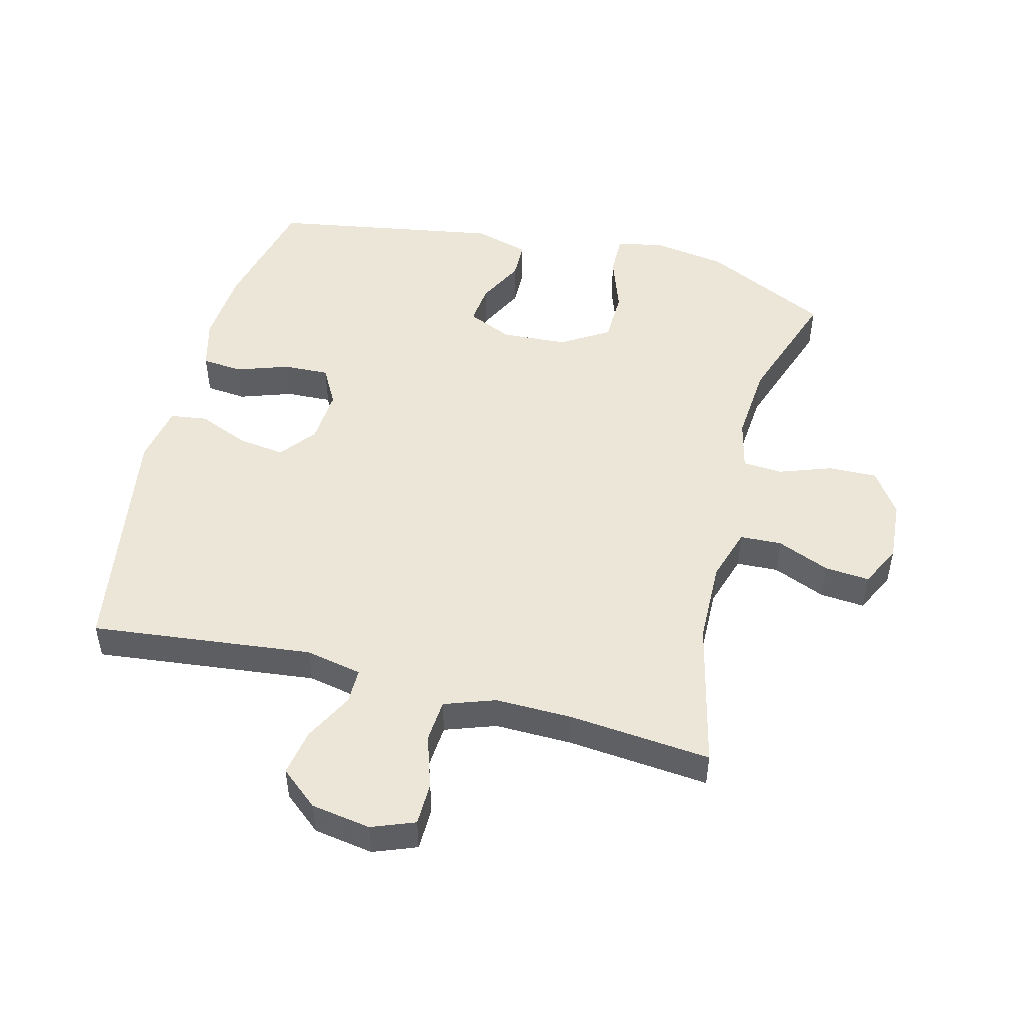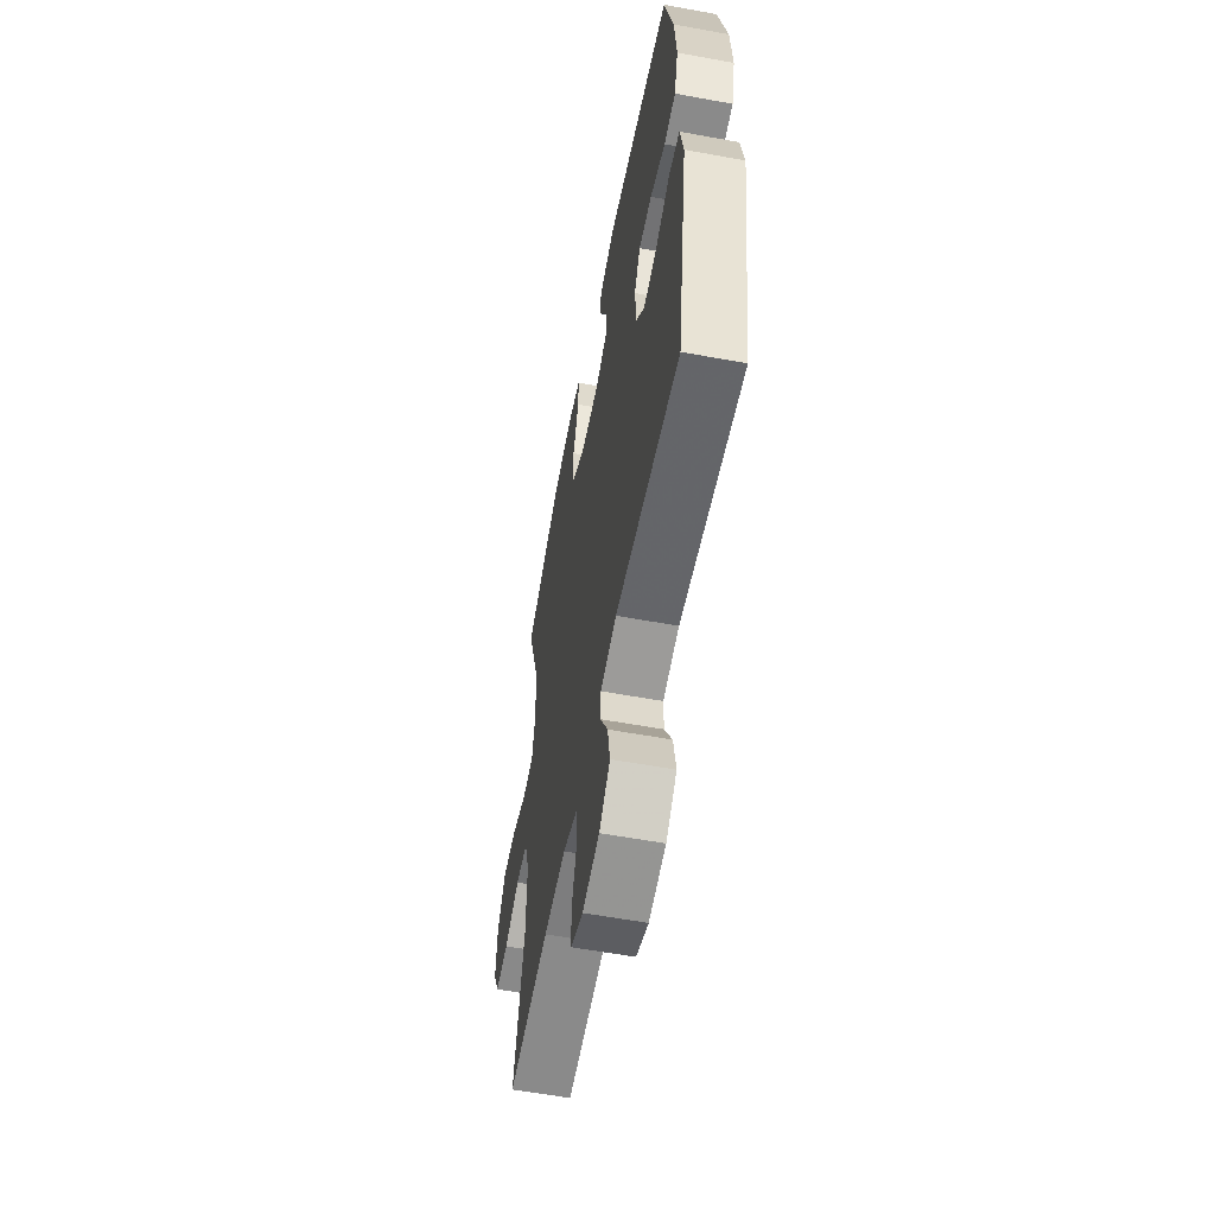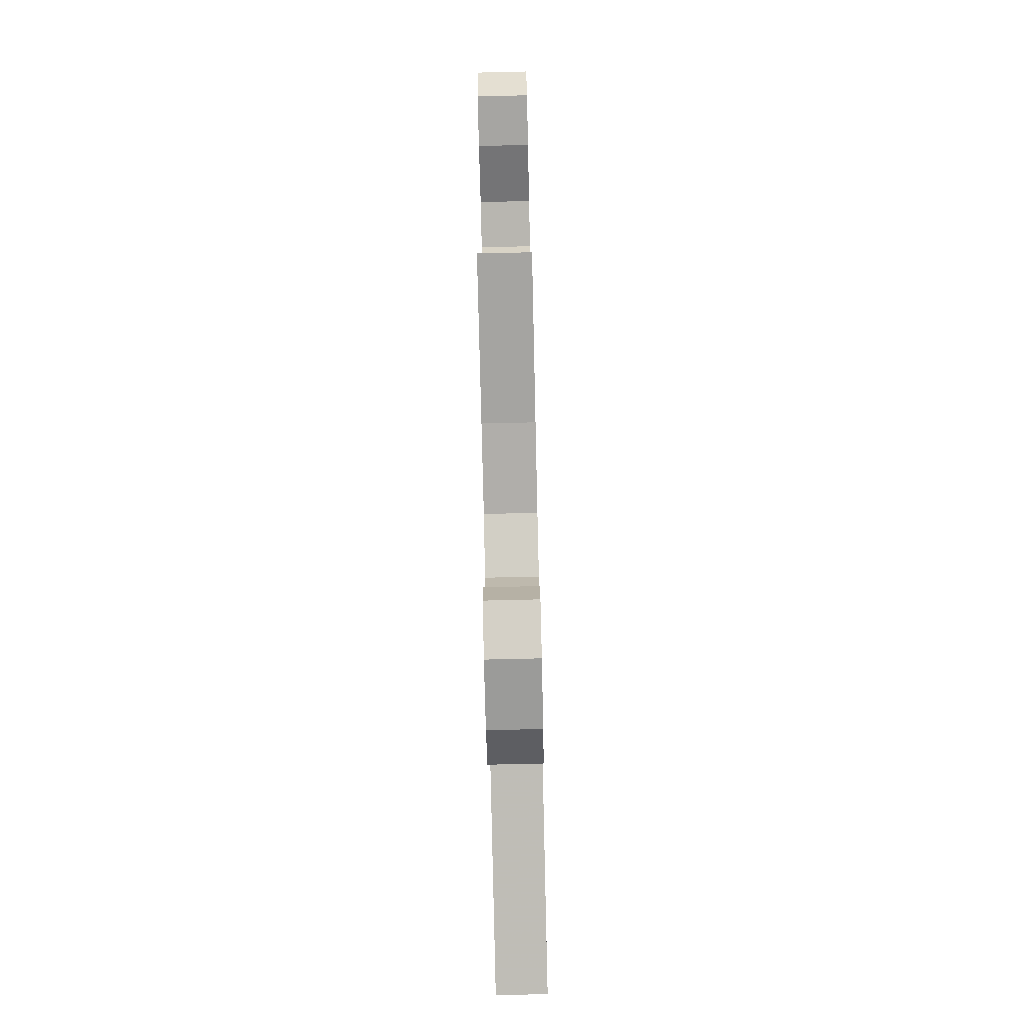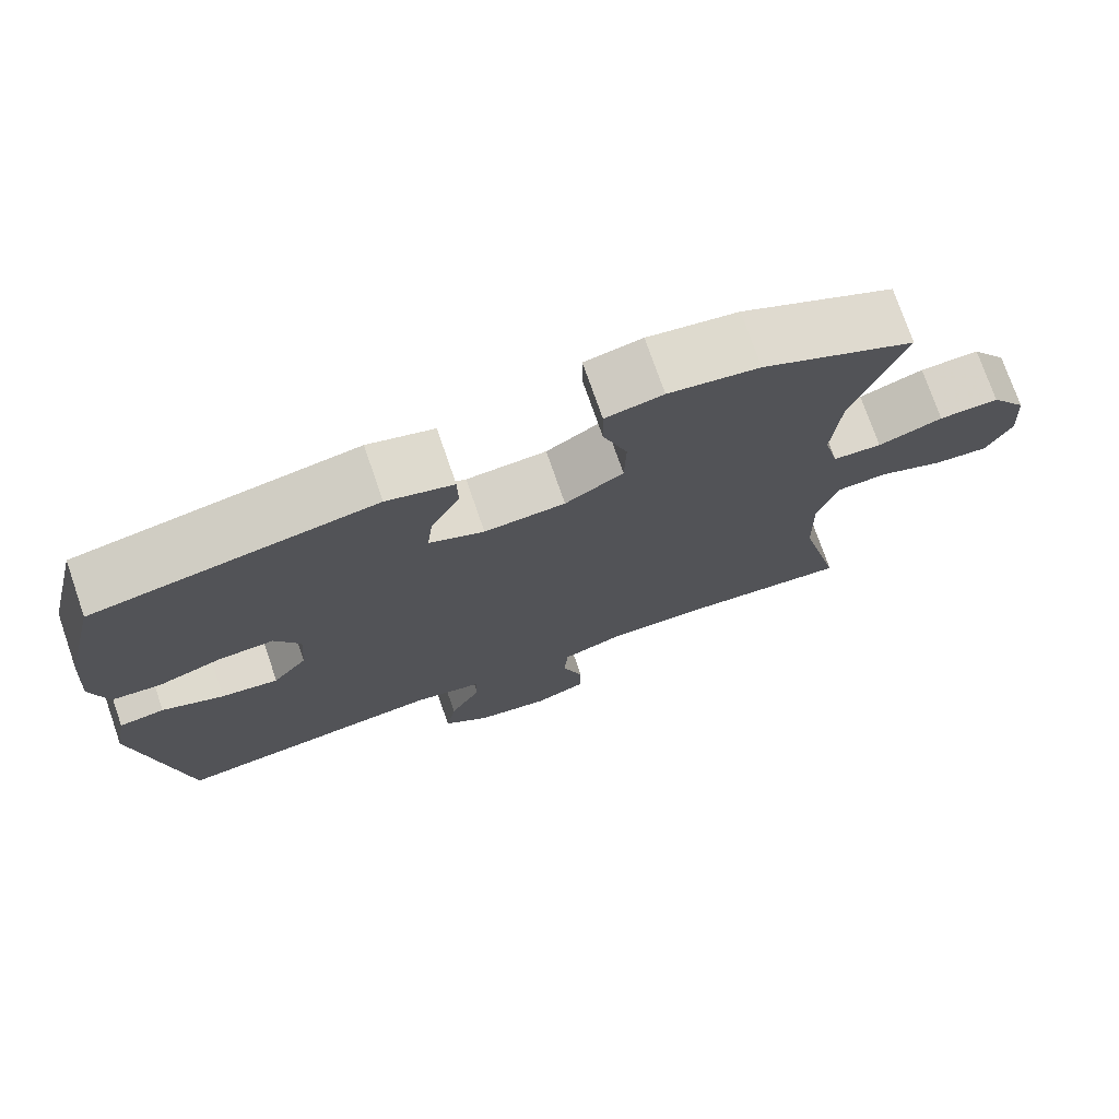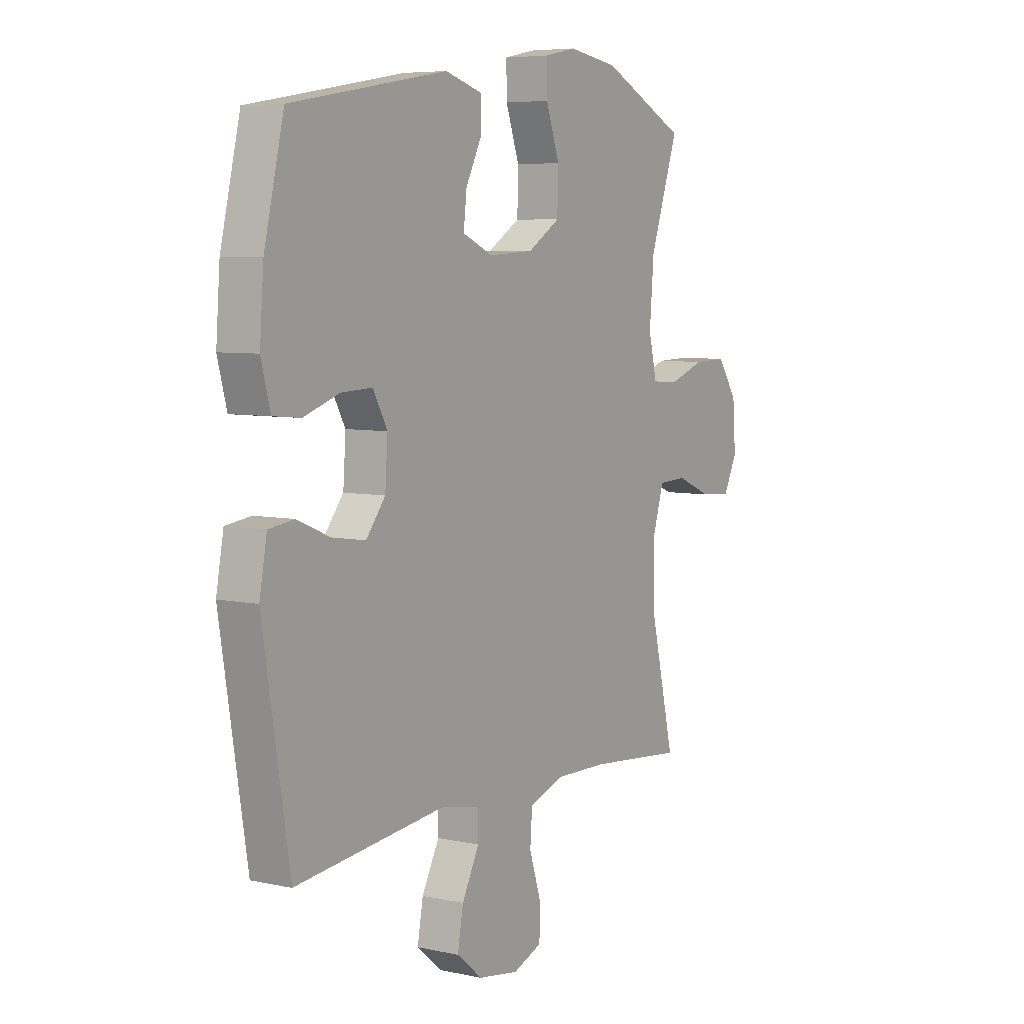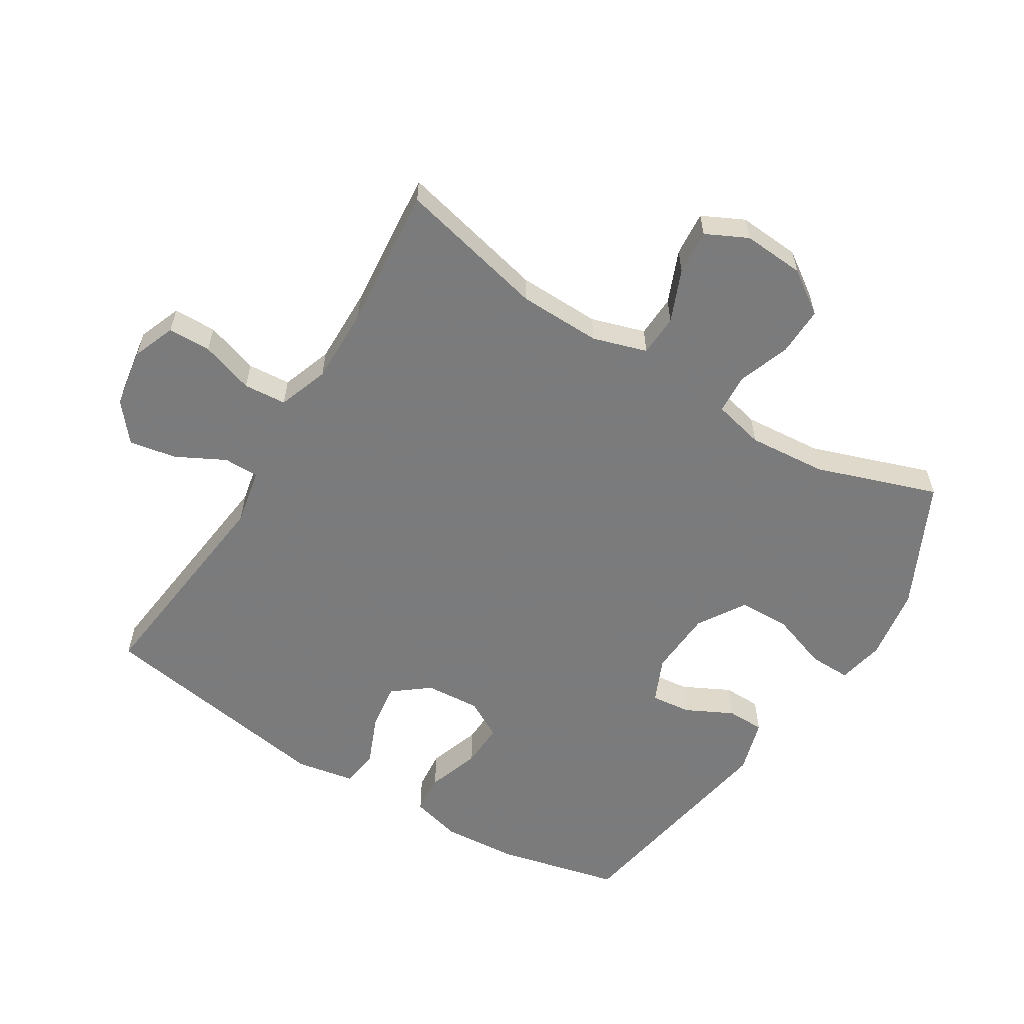
<metadata>
{"format":"obj","ext":"obj","renderer":"f3d","projection":"perspective","resolution":1024,"background":"white","views":[{"elev":49.4,"azim":-165.6,"up":"+Y"},{"elev":-58.1,"azim":79.2,"up":"+Z"},{"elev":-78.7,"azim":-88.7,"up":"+Z"},{"elev":74.7,"azim":160.9,"up":"+Z"},{"elev":6.3,"azim":122.8,"up":"+Z"},{"elev":-58.4,"azim":-121.7,"up":"+Y"}]}
</metadata>
<code>
v 0.5 0.07 -0.5
v 0.154 0.07 -0.461
v 0.066 0.07 -0.479
v 0.066 0.07 -0.534
v 0.106 0.07 -0.611
v 0.119 0.07 -0.684
v 0.06 0.07 -0.733
v -0.033 0.07 -0.748
v -0.1 0.07 -0.722
v -0.101 0.07 -0.655
v -0.074 0.07 -0.572
v -0.079 0.07 -0.505
v -0.158 0.07 -0.477
v -0.278 0.07 -0.479
v -0.5 0.07 -0.5
v -0.445 0.07 -0.268
v -0.442 0.07 -0.139
v -0.468 0.07 -0.055
v -0.533 0.07 -0.052
v -0.615 0.07 -0.086
v -0.685 0.07 -0.092
v -0.717 0.07 -0.027
v -0.71 0.07 0.069
v -0.664 0.07 0.136
v -0.588 0.07 0.134
v -0.506 0.07 0.105
v -0.444 0.07 0.109
v -0.425 0.07 0.189
v -0.435 0.07 0.311
v -0.5 0.07 0.5
v -0.305 0.07 0.595
v -0.19 0.07 0.613
v -0.117 0.07 0.598
v -0.118 0.07 0.533
v -0.149 0.07 0.444
v -0.147 0.07 0.362
v -0.073 0.07 0.316
v 0.03 0.07 0.31
v 0.1 0.07 0.341
v 0.093 0.07 0.404
v 0.056 0.07 0.477
v 0.057 0.07 0.536
v 0.142 0.07 0.561
v 0.5 0.07 0.5
v 0.545 0.07 0.31
v 0.554 0.07 0.191
v 0.533 0.07 0.112
v 0.47 0.07 0.106
v 0.388 0.07 0.134
v 0.317 0.07 0.137
v 0.284 0.07 0.077
v 0.29 0.07 -0.009
v 0.334 0.07 -0.065
v 0.407 0.07 -0.055
v 0.486 0.07 -0.022
v 0.544 0.07 -0.03
v 0.561 0.07 -0.122
v 0.5 0 -0.5
v 0.154 0 -0.461
v 0.066 0 -0.479
v 0.066 0 -0.534
v 0.106 0 -0.611
v 0.119 0 -0.684
v 0.06 0 -0.733
v -0.033 0 -0.748
v -0.1 0 -0.722
v -0.101 0 -0.655
v -0.074 0 -0.572
v -0.079 0 -0.505
v -0.158 0 -0.477
v -0.278 0 -0.479
v -0.5 0 -0.5
v -0.445 0 -0.268
v -0.442 0 -0.139
v -0.468 0 -0.055
v -0.533 0 -0.052
v -0.615 0 -0.086
v -0.685 0 -0.092
v -0.717 0 -0.027
v -0.71 0 0.069
v -0.664 0 0.136
v -0.588 0 0.134
v -0.506 0 0.105
v -0.444 0 0.109
v -0.425 0 0.189
v -0.435 0 0.311
v -0.5 0 0.5
v -0.305 0 0.595
v -0.19 0 0.613
v -0.117 0 0.598
v -0.118 0 0.533
v -0.149 0 0.444
v -0.147 0 0.362
v -0.073 0 0.316
v 0.03 0 0.31
v 0.1 0 0.341
v 0.093 0 0.404
v 0.056 0 0.477
v 0.057 0 0.536
v 0.142 0 0.561
v 0.5 0 0.5
v 0.545 0 0.31
v 0.554 0 0.191
v 0.533 0 0.112
v 0.47 0 0.106
v 0.388 0 0.134
v 0.317 0 0.137
v 0.284 0 0.077
v 0.29 0 -0.009
v 0.334 0 -0.065
v 0.407 0 -0.055
v 0.486 0 -0.022
v 0.544 0 -0.03
v 0.561 0 -0.122
f 57 1 2
f 56 57 2
f 55 56 2
f 54 55 2
f 53 54 2 3
f 52 53 3
f 51 52 3
f 47 48 49
f 46 47 49
f 45 46 49
f 44 45 49
f 43 44 49
f 42 43 49
f 41 42 49
f 40 41 49
f 39 40 49 50
f 38 39 50 51
f 33 34 35
f 32 33 35
f 31 32 35
f 30 31 35
f 29 30 35
f 28 29 35 36
f 27 28 36 37
f 24 25 26
f 23 24 26
f 22 23 26
f 21 22 26
f 20 21 26
f 19 20 26
f 18 19 26 27
f 38 51 3
f 37 38 3
f 27 37 3
f 18 27 3
f 17 18 3
f 9 10 11
f 8 9 11
f 7 8 11
f 6 7 11
f 5 6 11
f 4 5 11
f 4 11 12
f 4 12 13
f 3 4 13
f 17 3 13
f 16 17 13
f 16 13 14
f 14 15 16
f 59 58 114
f 59 114 113
f 59 113 112
f 59 112 111
f 60 59 111 110
f 60 110 109
f 60 109 108
f 106 105 104
f 106 104 103
f 106 103 102
f 106 102 101
f 106 101 100
f 106 100 99
f 106 99 98
f 106 98 97
f 107 106 97 96
f 108 107 96 95
f 92 91 90
f 92 90 89
f 92 89 88
f 92 88 87
f 92 87 86
f 93 92 86 85
f 94 93 85 84
f 83 82 81
f 83 81 80
f 83 80 79
f 83 79 78
f 83 78 77
f 83 77 76
f 84 83 76 75
f 60 108 95
f 60 95 94
f 60 94 84
f 60 84 75
f 60 75 74
f 68 67 66
f 68 66 65
f 68 65 64
f 68 64 63
f 68 63 62
f 68 62 61
f 69 68 61
f 70 69 61
f 70 61 60
f 70 60 74
f 70 74 73
f 71 70 73
f 73 72 71
f 1 58 59 2
f 2 59 60 3
f 3 60 61 4
f 4 61 62 5
f 5 62 63 6
f 6 63 64 7
f 7 64 65 8
f 8 65 66 9
f 9 66 67 10
f 10 67 68 11
f 11 68 69 12
f 12 69 70 13
f 13 70 71 14
f 14 71 72 15
f 15 72 73 16
f 16 73 74 17
f 17 74 75 18
f 18 75 76 19
f 19 76 77 20
f 20 77 78 21
f 21 78 79 22
f 22 79 80 23
f 23 80 81 24
f 24 81 82 25
f 25 82 83 26
f 26 83 84 27
f 27 84 85 28
f 28 85 86 29
f 29 86 87 30
f 30 87 88 31
f 31 88 89 32
f 32 89 90 33
f 33 90 91 34
f 34 91 92 35
f 35 92 93 36
f 36 93 94 37
f 37 94 95 38
f 38 95 96 39
f 39 96 97 40
f 40 97 98 41
f 41 98 99 42
f 42 99 100 43
f 43 100 101 44
f 44 101 102 45
f 45 102 103 46
f 46 103 104 47
f 47 104 105 48
f 48 105 106 49
f 49 106 107 50
f 50 107 108 51
f 51 108 109 52
f 52 109 110 53
f 53 110 111 54
f 54 111 112 55
f 55 112 113 56
f 56 113 114 57
f 57 114 58 1

</code>
